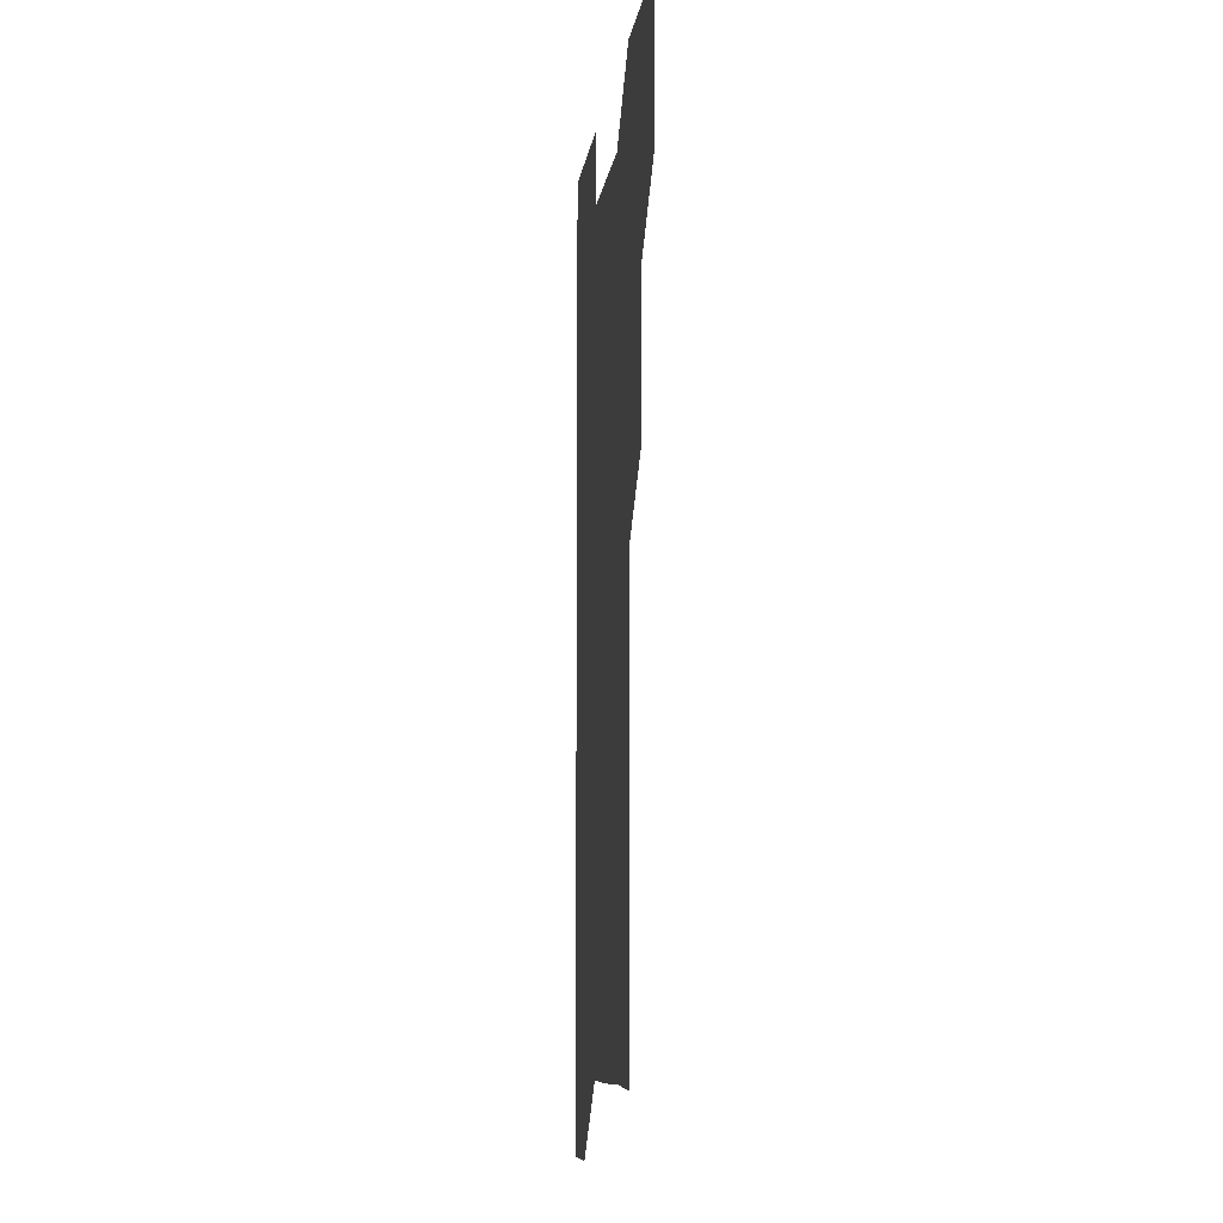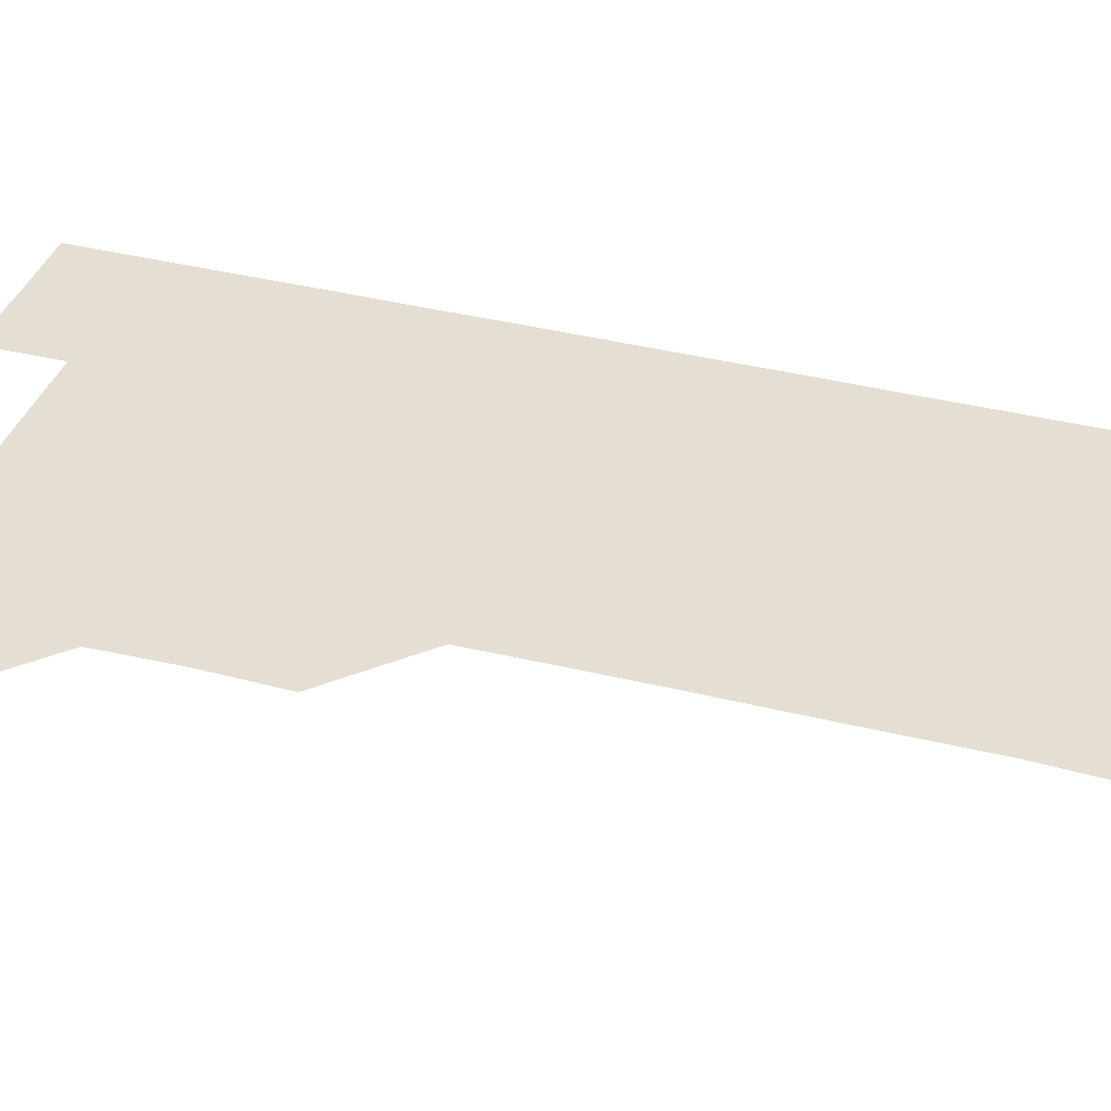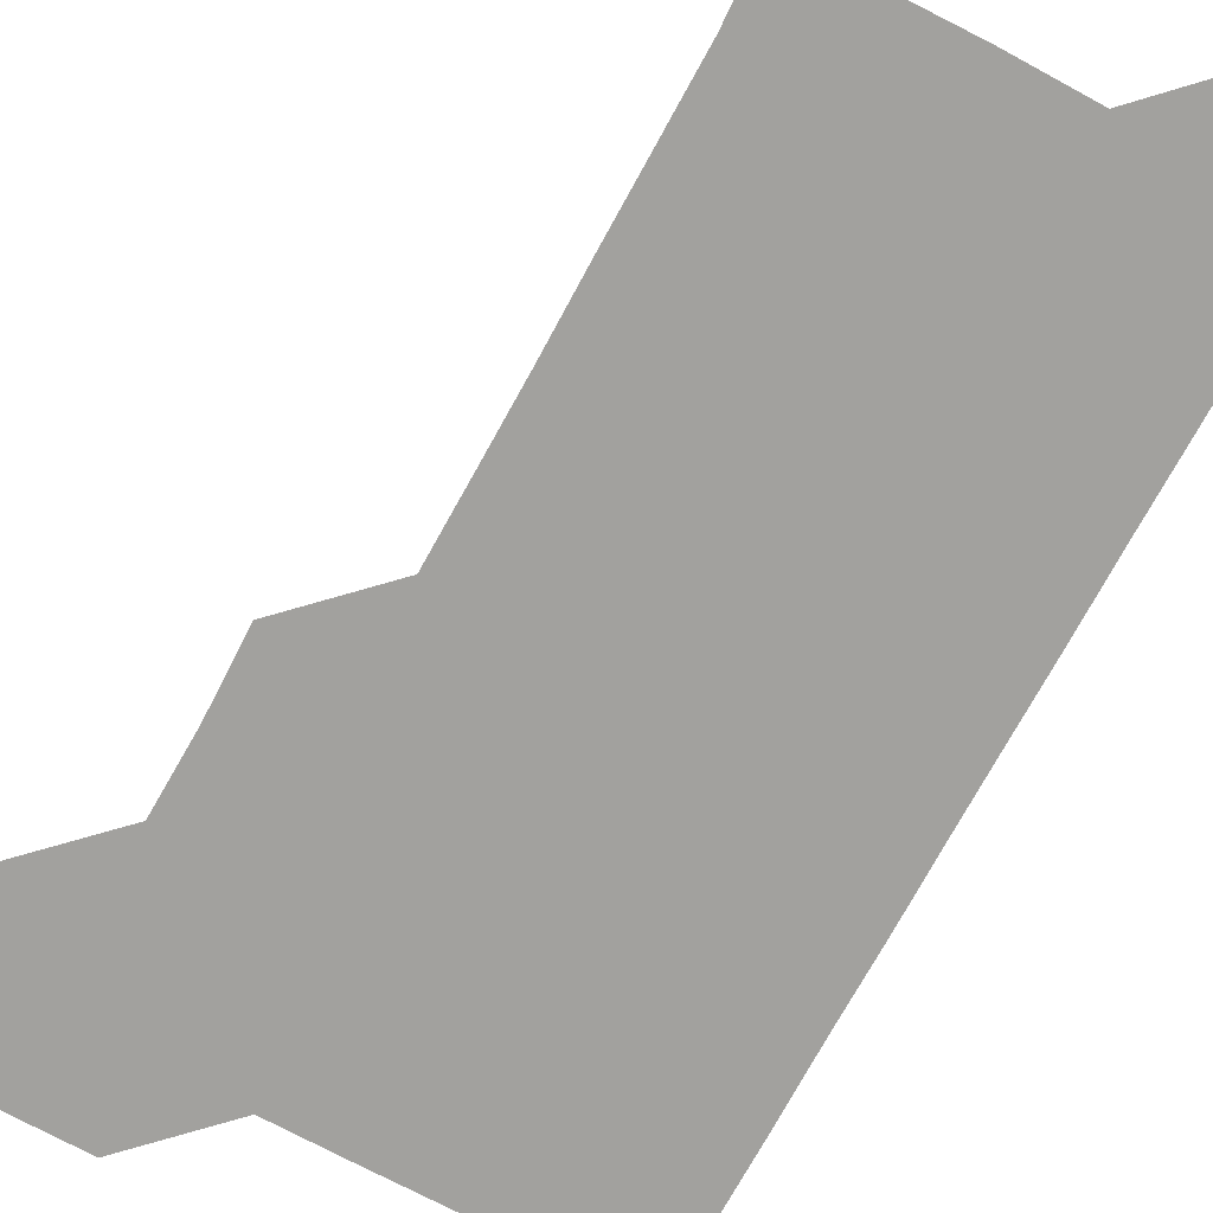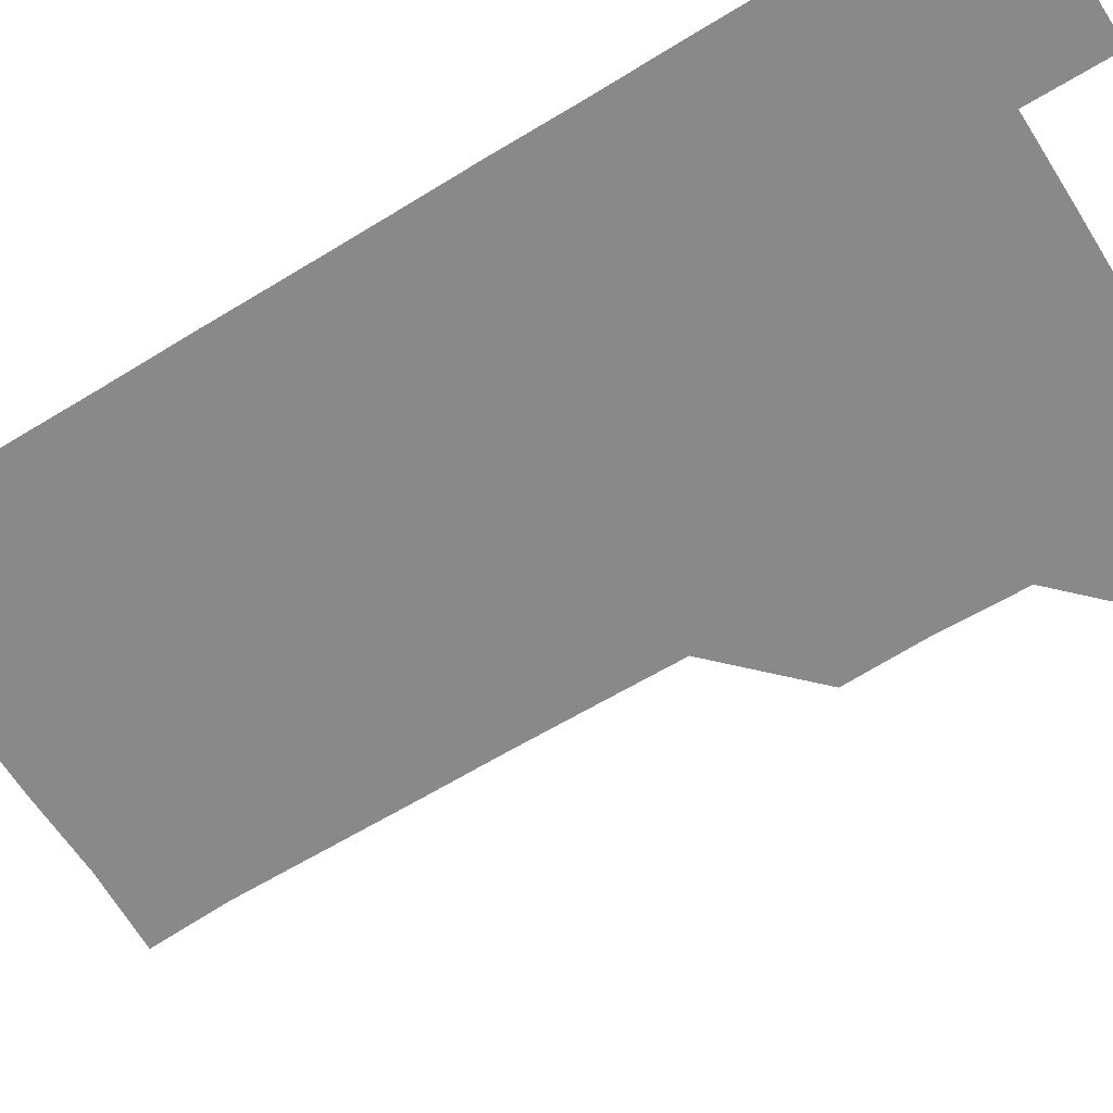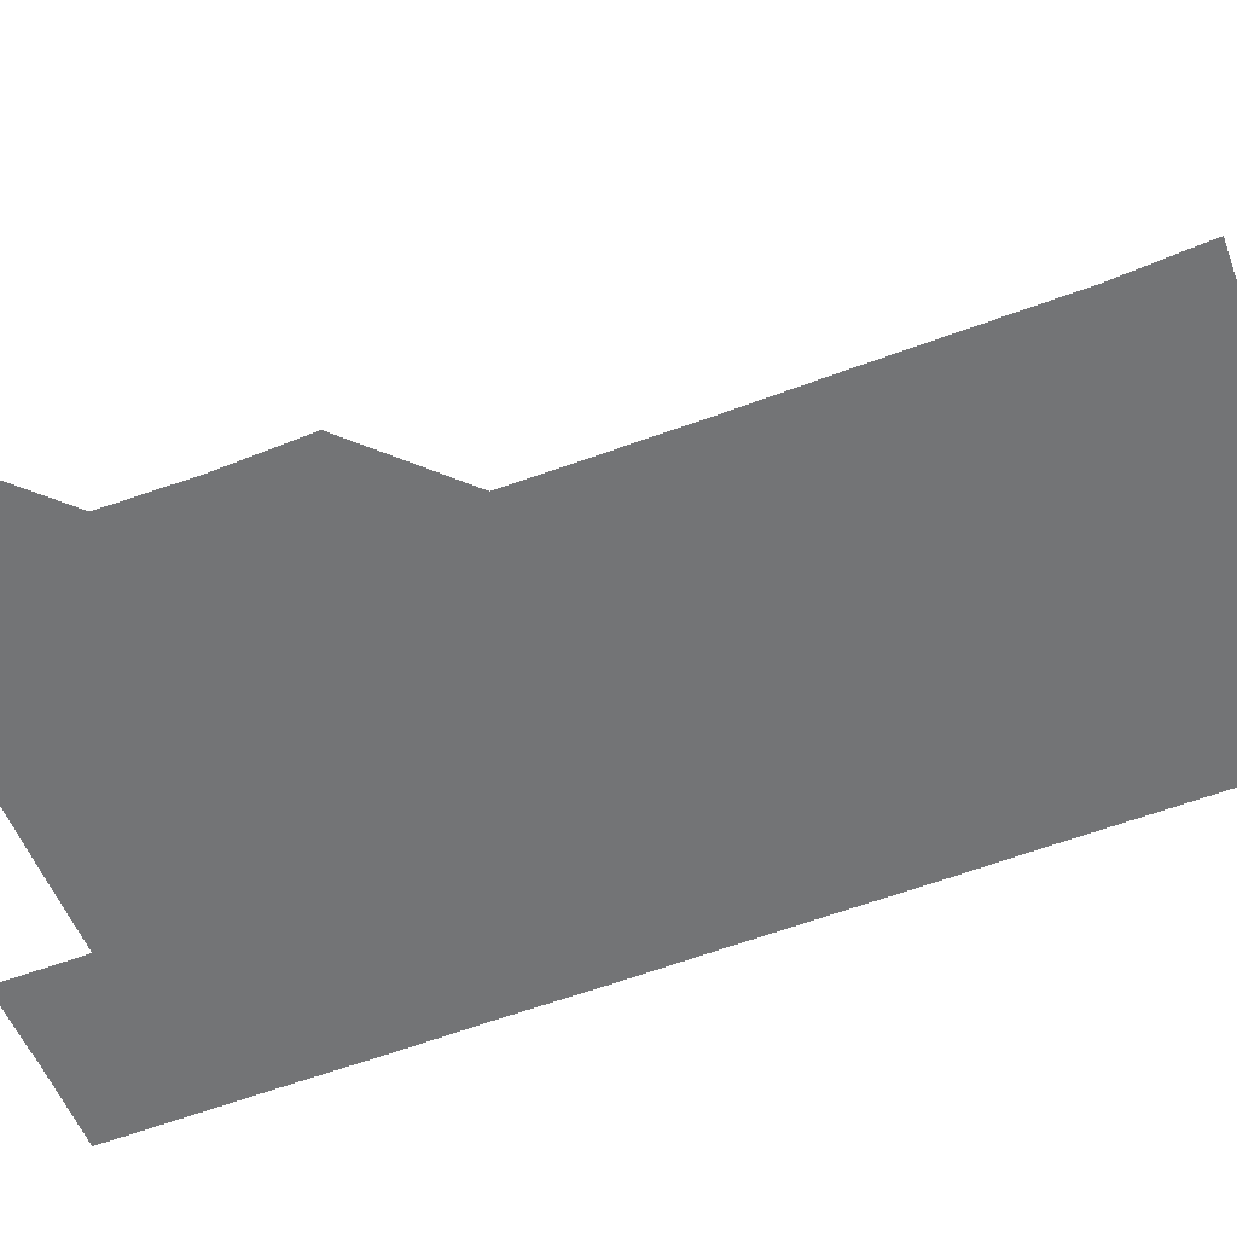
<metadata>
{"format":"obj","ext":"obj","renderer":"f3d","projection":"perspective","resolution":1024,"background":"white","views":[{"elev":-9.2,"azim":-97.6,"up":"+Y"},{"elev":37.1,"azim":-72.0,"up":"+Z"},{"elev":-72.1,"azim":-28.3,"up":"+Z"},{"elev":-63.3,"azim":121.9,"up":"+Z"},{"elev":-56.2,"azim":-68.0,"up":"+Z"}]}
</metadata>
<code>
v 480.2 510.7 0
v 481.4 540.6 0
v 481 570.9 0
v 510.5 420.4 0
v 511.2 450.7 0
v 510.4 480.8 0
v 511.8 511.4 0
v 511.2 540.9 0
v 511 570.9 0
v 540.4 210.4 0
v 541.7 239.7 0
v 541.5 270.1 0
v 541.4 300.3 0
v 541.4 330.4 0
v 541.1 360.5 0
v 540.7 390.6 0
v 541.4 421.4 0
v 541.1 451.1 0
v 541.3 481.3 0
v 541.2 511 0
v 541.1 540.9 0
v 540.8 571.2 0
v 570.1 211.6 0
v 571.3 241.6 0
v 571.3 271.3 0
v 571.1 301.1 0
v 571.2 331.4 0
v 571.3 361.4 0
v 571.2 391.3 0
v 571 421.1 0
v 571 451.1 0
v 571.1 481.1 0
v 571.3 511 0
v 570.9 540.8 0
v 600.7 210.9 0
v 601.1 241.1 0
v 601.1 271.5 0
v 601.1 301.4 0
v 601.1 331.2 0
v 601 361.3 0
v 601.1 391.4 0
v 601.1 421.4 0
v 601.2 451.3 0
v 601 481.1 0
v 601 511 0
v 601 541 0
v 631.6 211 0
v 631 241.8 0
v 631 271.5 0
v 630.9 301.4 0
v 631 331.5 0
v 631 360.8 0
v 630.8 391.6 0
v 631 421.2 0
v 630.8 451.3 0
v 631 481 0
v 631 511.1 0
v 631.1 540.9 0
v 630.9 571.2 0
v 661.9 180.7 0
v 660.8 211.4 0
v 660.7 241.5 0
v 660.6 271.6 0
v 660.8 301.2 0
v 660.6 331.7 0
v 660.8 361.3 0
v 661.1 390.9 0
v 660.6 421.4 0
v 660.9 451.1 0
v 660.9 481.1 0
v 660.8 511.1 0
v 660.9 541 0
v 661 570.8 0
v 691.2 180.6 0
v 690.3 210.4 0
v 690.7 240.2 0
v 690.7 270.2 0
v 690.7 300.4 0
v 690.8 330.3 0
v 690.8 360.6 0
v 690.9 390.7 0
v 691 420.5 0
v 690.9 450.8 0
v 691.1 480.8 0
v 691 510.9 0
v 691 541 0
v 691 571 0
f 6 7 1
f 1 7 2
f 7 8 2
f 2 8 3
f 8 9 3
f 16 17 4
f 4 17 5
f 17 18 5
f 5 18 6
f 18 19 6
f 6 19 7
f 19 20 7
f 7 20 8
f 20 21 8
f 8 21 9
f 21 22 9
f 10 23 11
f 23 24 11
f 11 24 12
f 24 25 12
f 12 25 13
f 25 26 13
f 13 26 14
f 26 27 14
f 14 27 15
f 27 28 15
f 15 28 16
f 28 29 16
f 16 29 17
f 29 30 17
f 17 30 18
f 30 31 18
f 18 31 19
f 31 32 19
f 19 32 20
f 32 33 20
f 20 33 21
f 33 34 21
f 21 34 22
f 23 35 24
f 35 36 24
f 24 36 25
f 36 37 25
f 25 37 26
f 37 38 26
f 26 38 27
f 38 39 27
f 27 39 28
f 39 40 28
f 28 40 29
f 40 41 29
f 29 41 30
f 41 42 30
f 30 42 31
f 42 43 31
f 31 43 32
f 43 44 32
f 32 44 33
f 44 45 33
f 33 45 34
f 45 46 34
f 35 47 36
f 47 48 36
f 36 48 37
f 48 49 37
f 37 49 38
f 49 50 38
f 38 50 39
f 50 51 39
f 39 51 40
f 51 52 40
f 40 52 41
f 52 53 41
f 41 53 42
f 53 54 42
f 42 54 43
f 54 55 43
f 43 55 44
f 55 56 44
f 44 56 45
f 56 57 45
f 45 57 46
f 57 58 46
f 60 61 47
f 47 61 48
f 61 62 48
f 48 62 49
f 62 63 49
f 49 63 50
f 63 64 50
f 50 64 51
f 64 65 51
f 51 65 52
f 65 66 52
f 52 66 53
f 66 67 53
f 53 67 54
f 67 68 54
f 54 68 55
f 68 69 55
f 55 69 56
f 69 70 56
f 56 70 57
f 70 71 57
f 57 71 58
f 71 72 58
f 58 72 59
f 72 73 59
f 60 74 61
f 74 75 61
f 61 75 62
f 75 76 62
f 62 76 63
f 76 77 63
f 63 77 64
f 77 78 64
f 64 78 65
f 78 79 65
f 65 79 66
f 79 80 66
f 66 80 67
f 80 81 67
f 67 81 68
f 81 82 68
f 68 82 69
f 82 83 69
f 69 83 70
f 83 84 70
f 70 84 71
f 84 85 71
f 71 85 72
f 85 86 72
f 72 86 73
f 86 87 73

</code>
